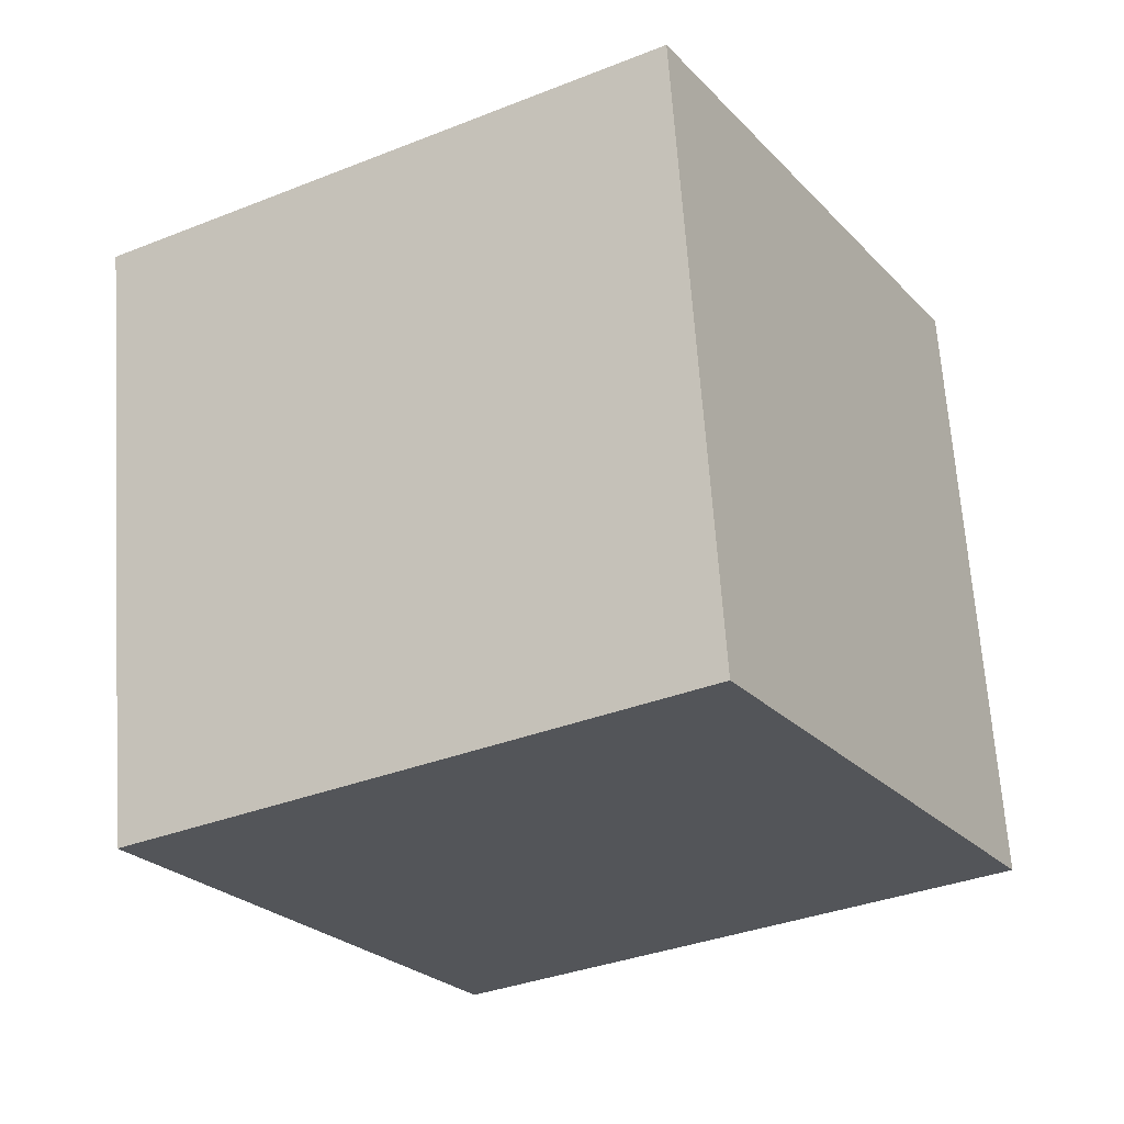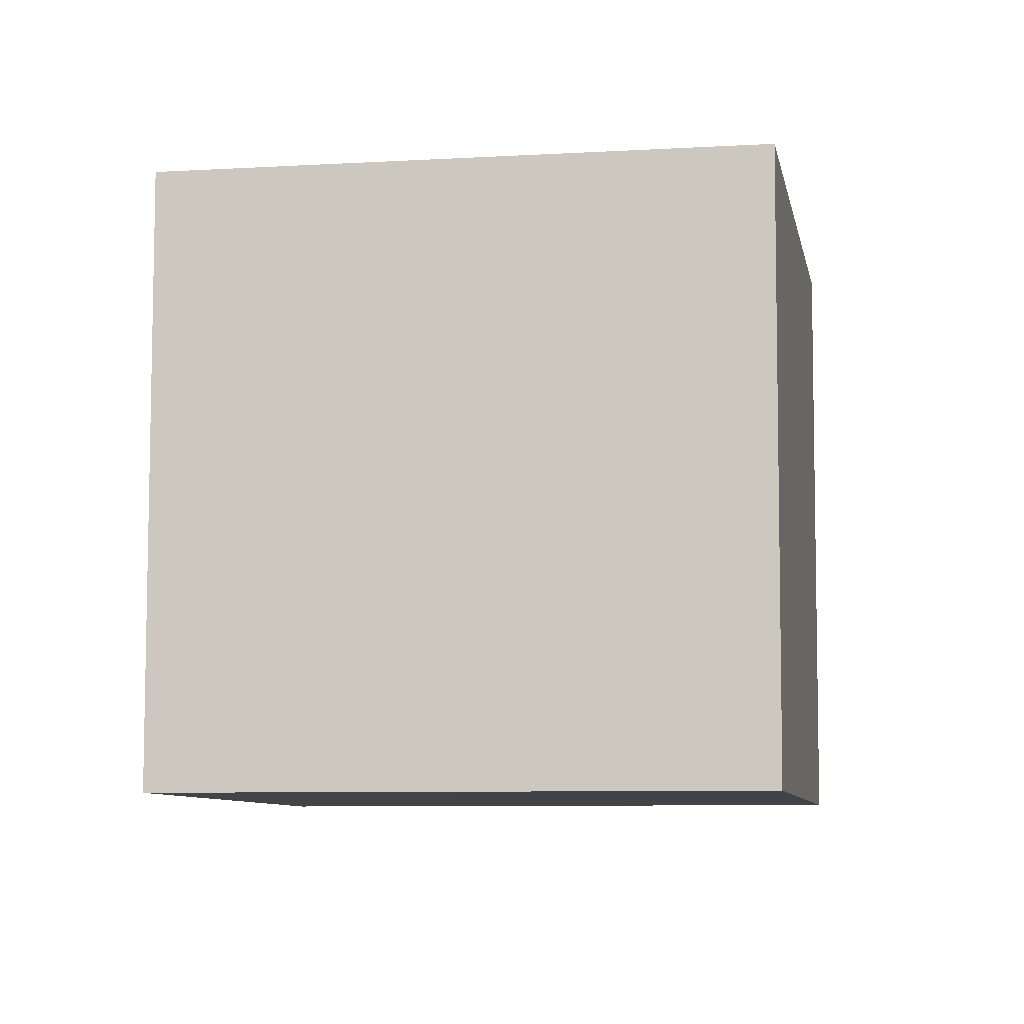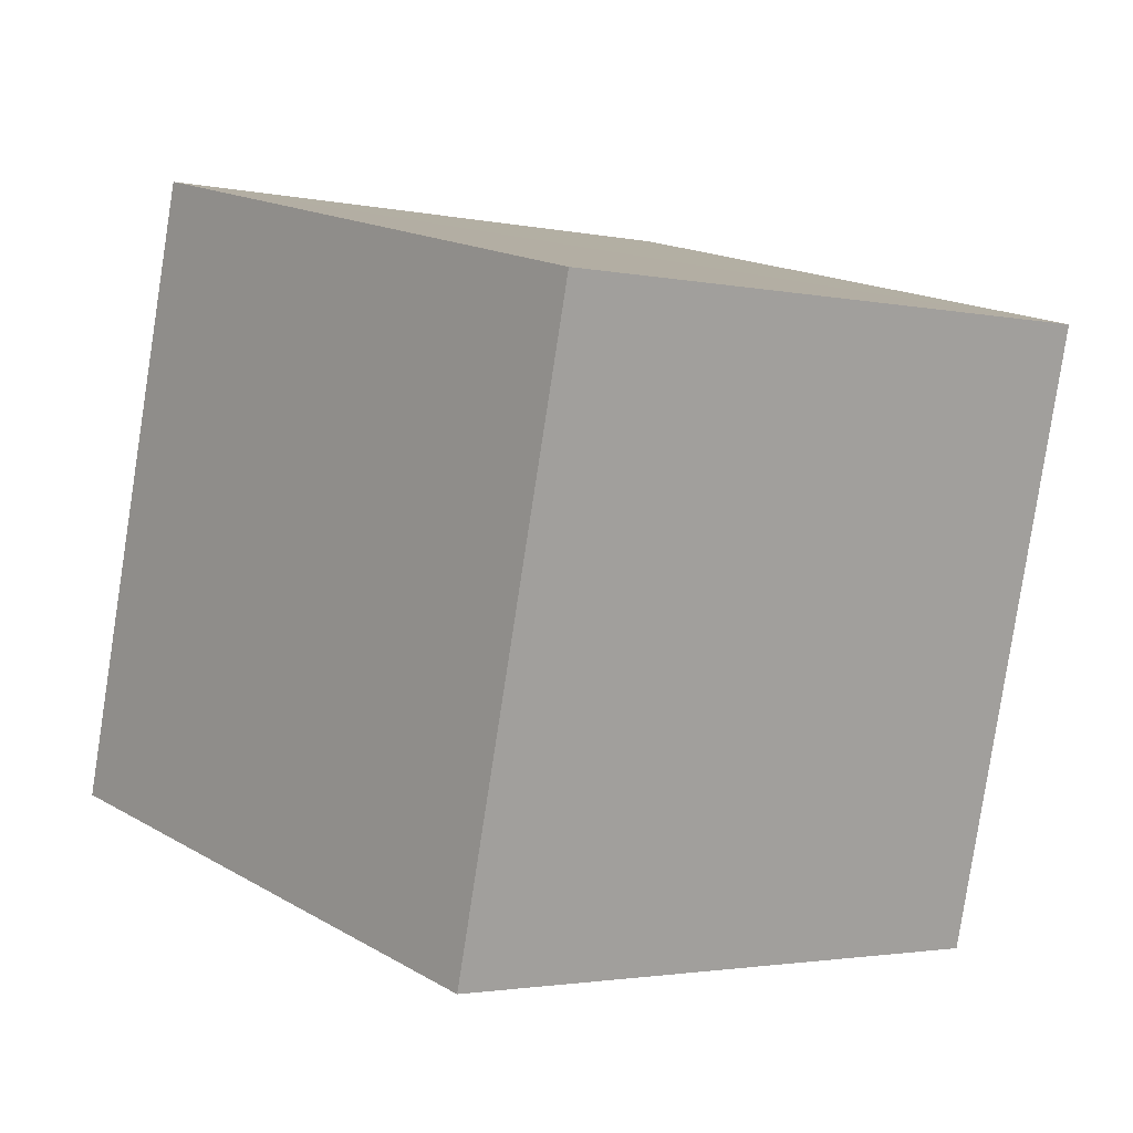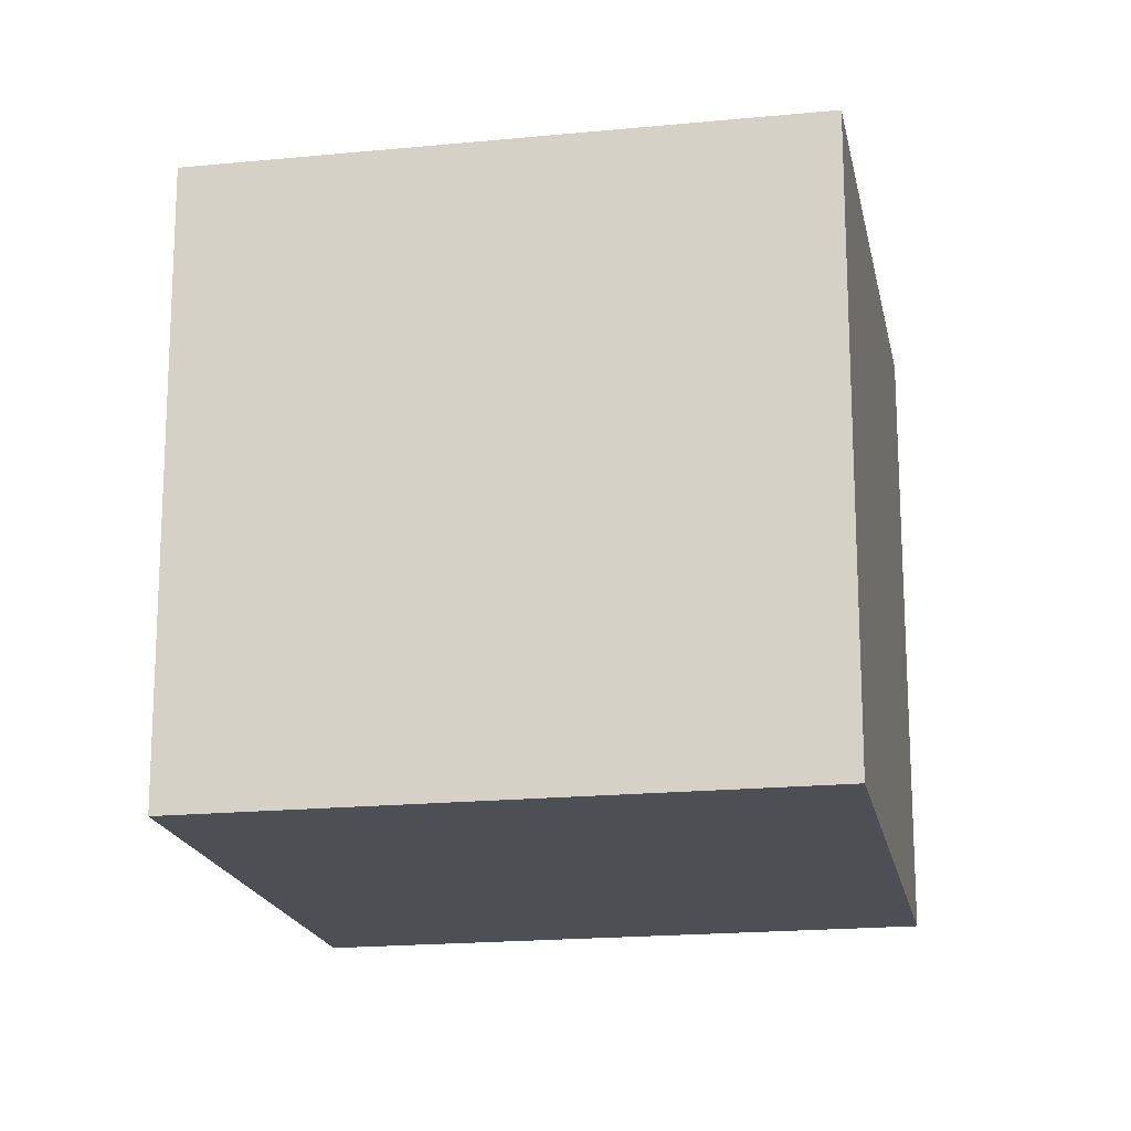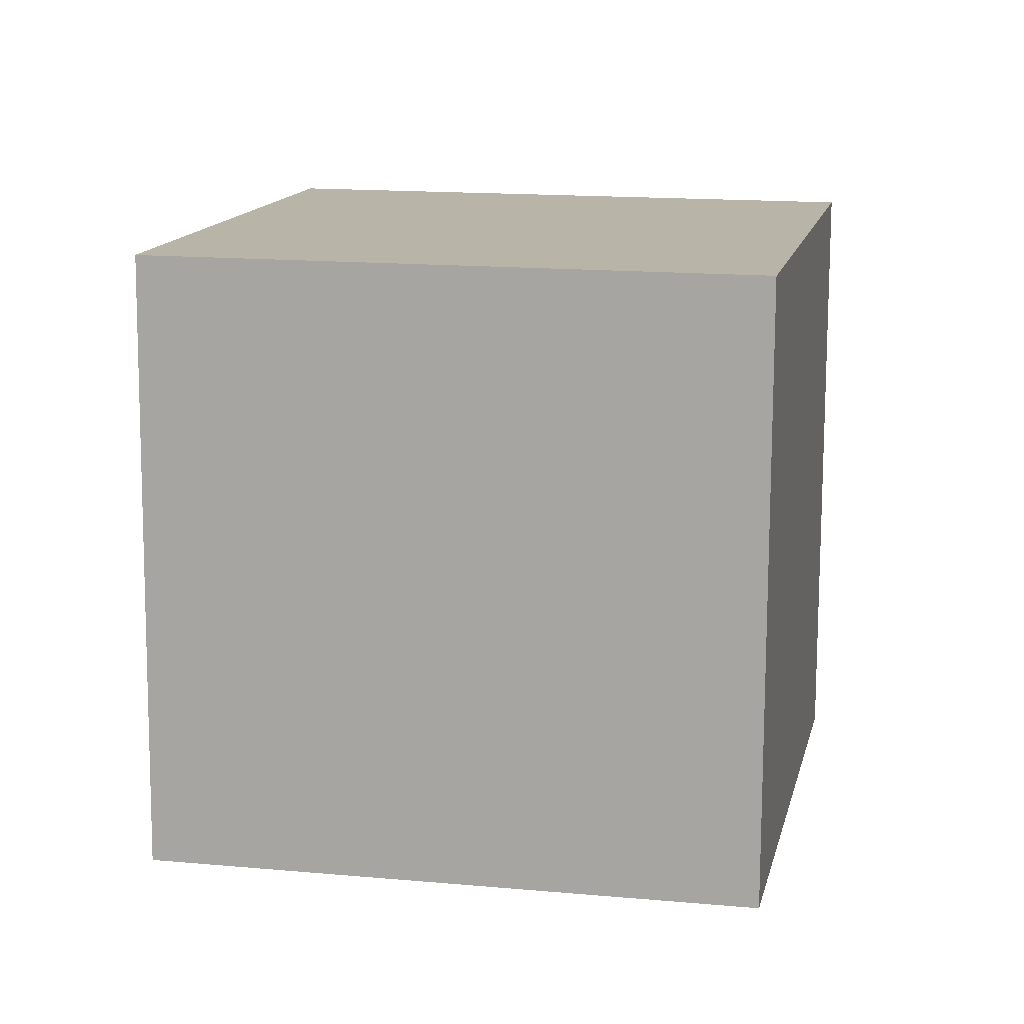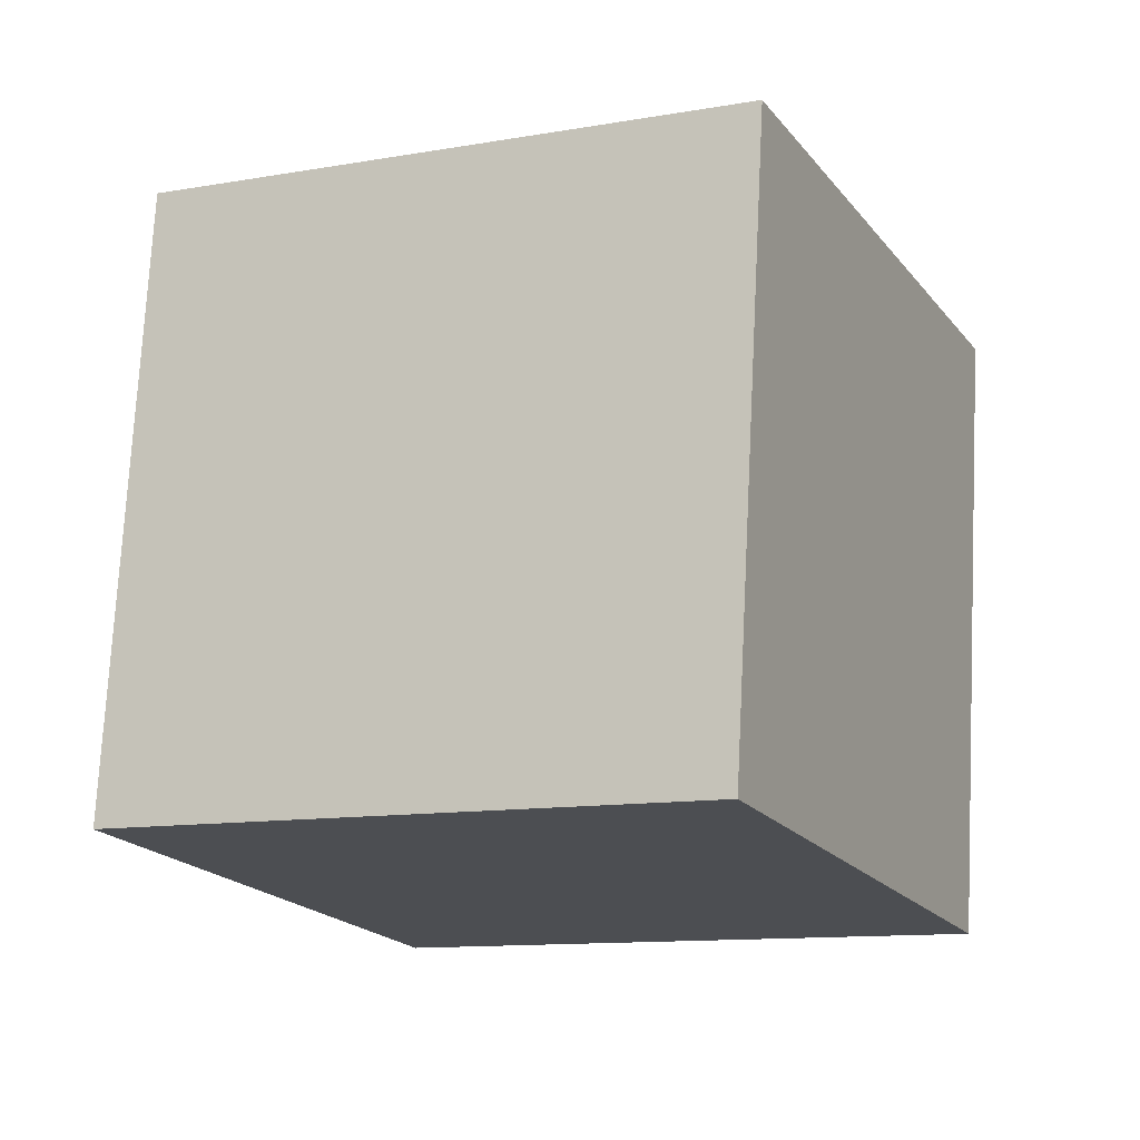
<metadata>
{"format":"obj","ext":"obj","renderer":"f3d","projection":"perspective","resolution":1024,"background":"white","views":[{"elev":-35.7,"azim":-173.8,"up":"+Z"},{"elev":-19.2,"azim":165.9,"up":"+Z"},{"elev":1.2,"azim":116.5,"up":"+Z"},{"elev":-29.8,"azim":166.7,"up":"+Z"},{"elev":24.7,"azim":-12.4,"up":"+Z"},{"elev":-5.7,"azim":1.2,"up":"+Z"}]}
</metadata>
<code>
v  2.048  1.652  1.041
v  1.648  0.7573  1.237
v  1.695  0.9511  2.218
v  2.096  1.846  2.021
v  1.133  2.055  1.005
v  0.7324  1.16  1.202
v  0.7796  1.354  2.183
v  1.18  2.249  1.986
f 3 1 2
f 5 7 6
f 1 3 4
f 1 6 2
f 7 5 8
f 2 7 3
f 6 1 5
f 3 8 4
f 7 2 6
f 1 8 5
f 8 3 7
f 8 1 4

</code>
